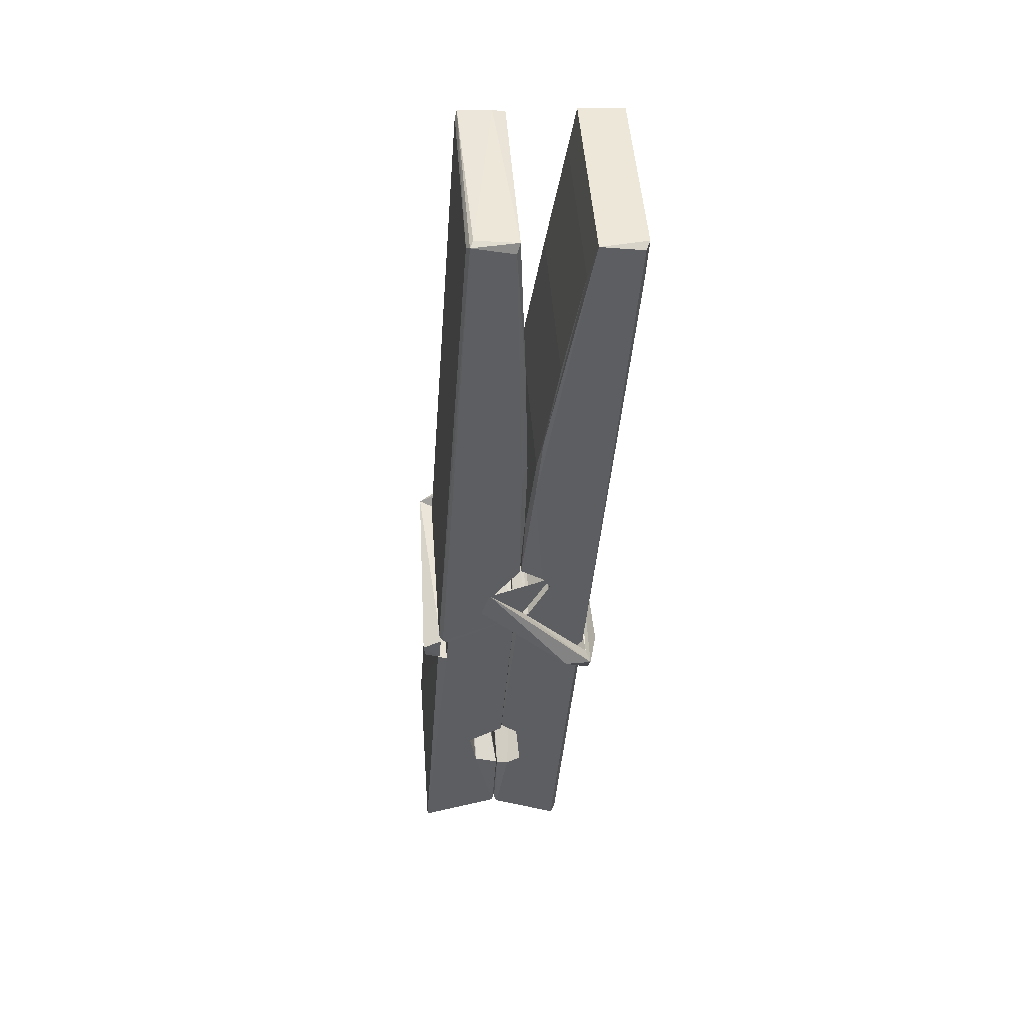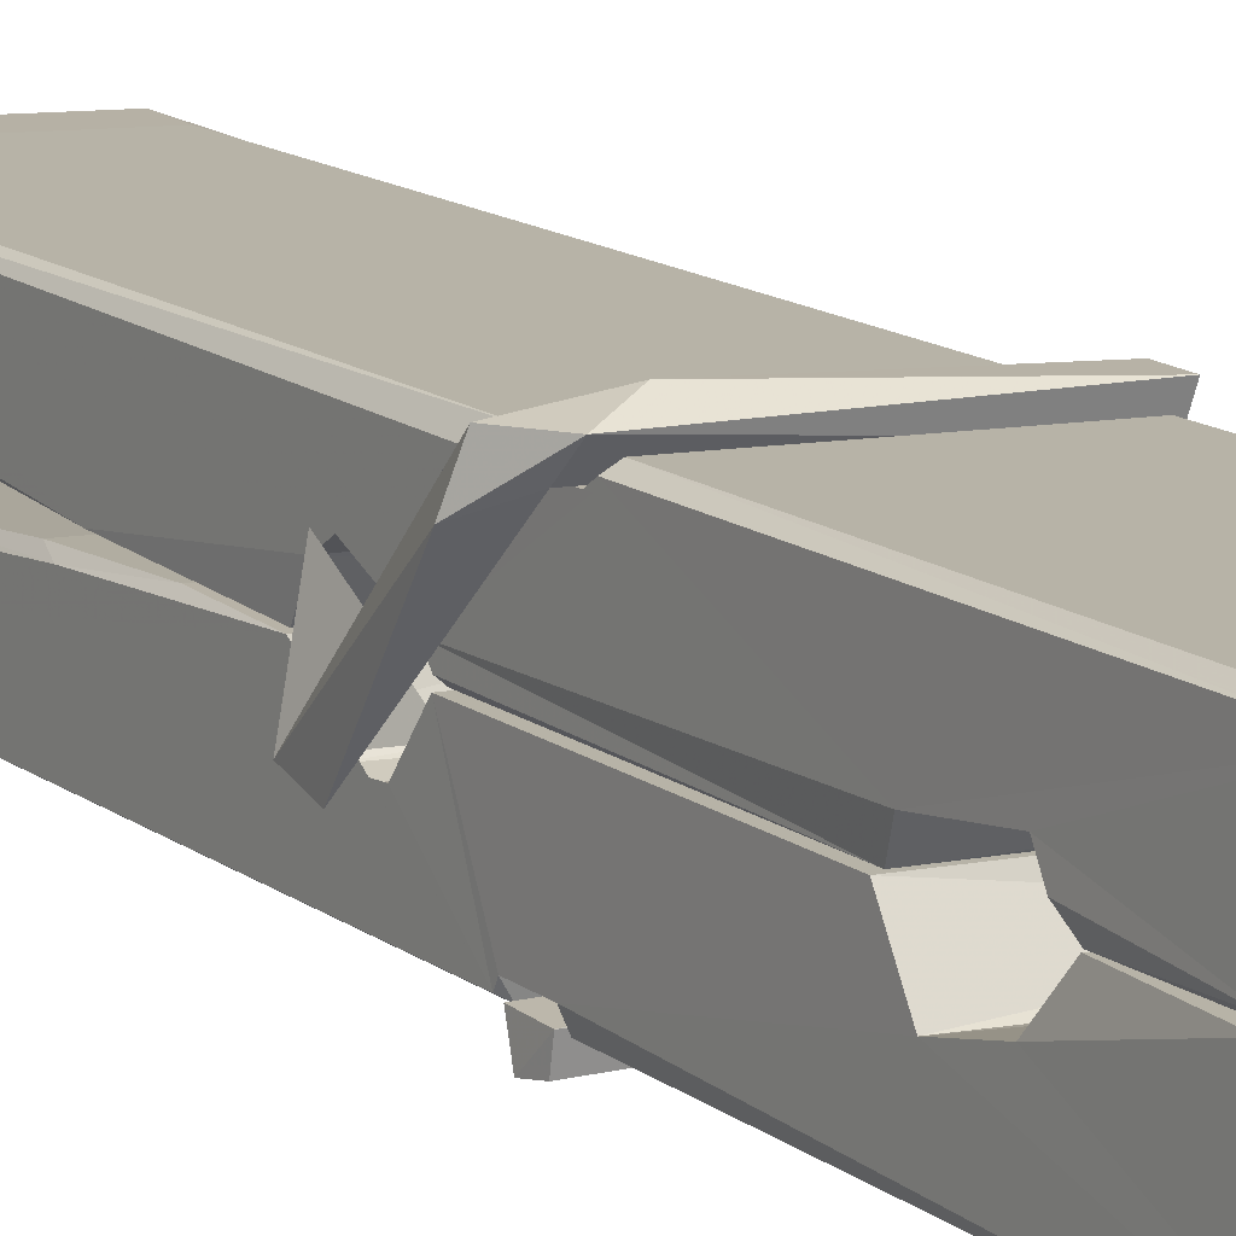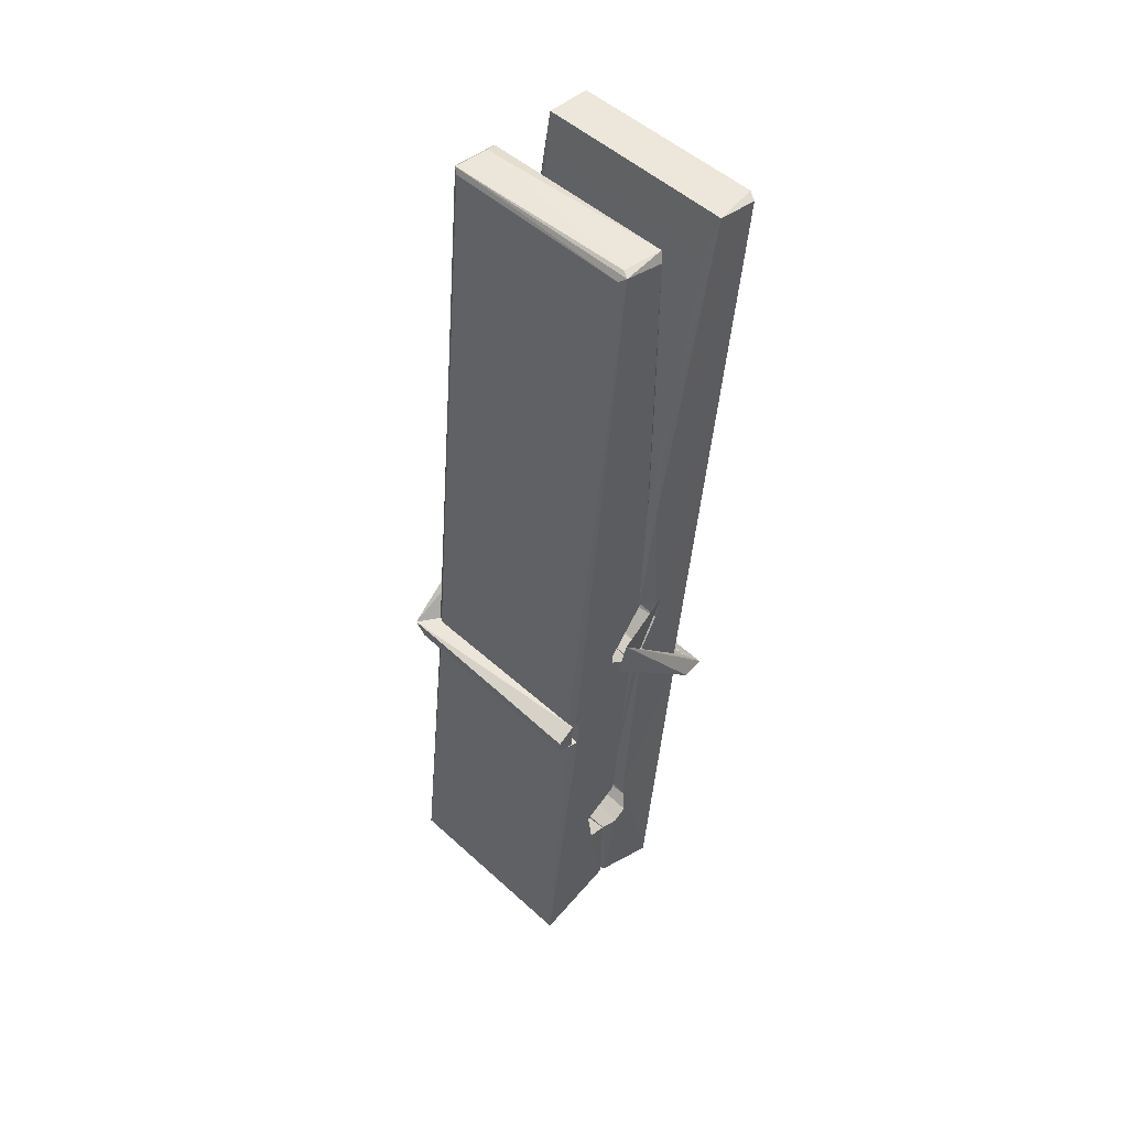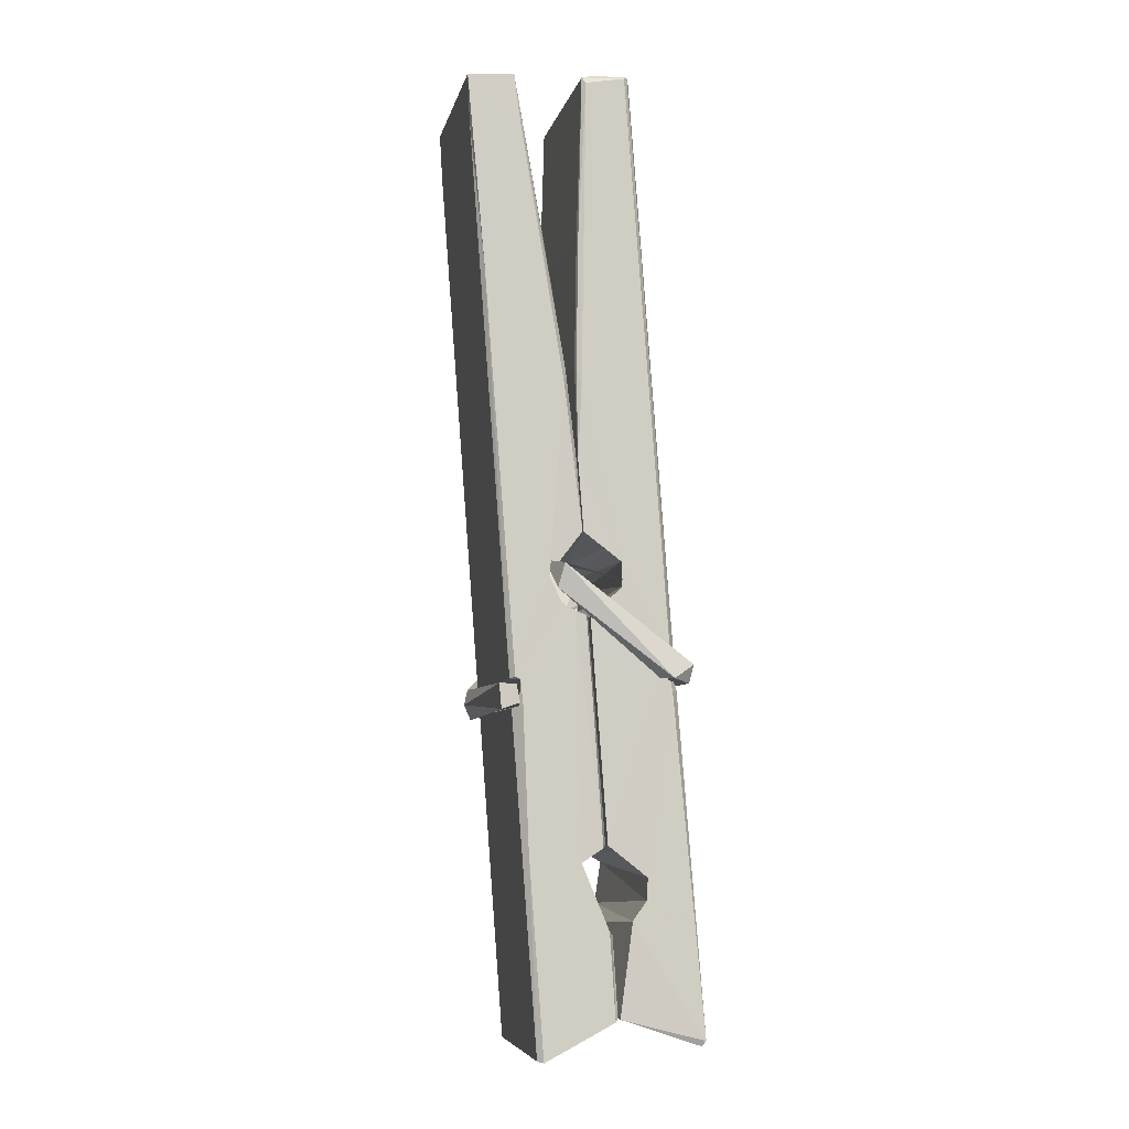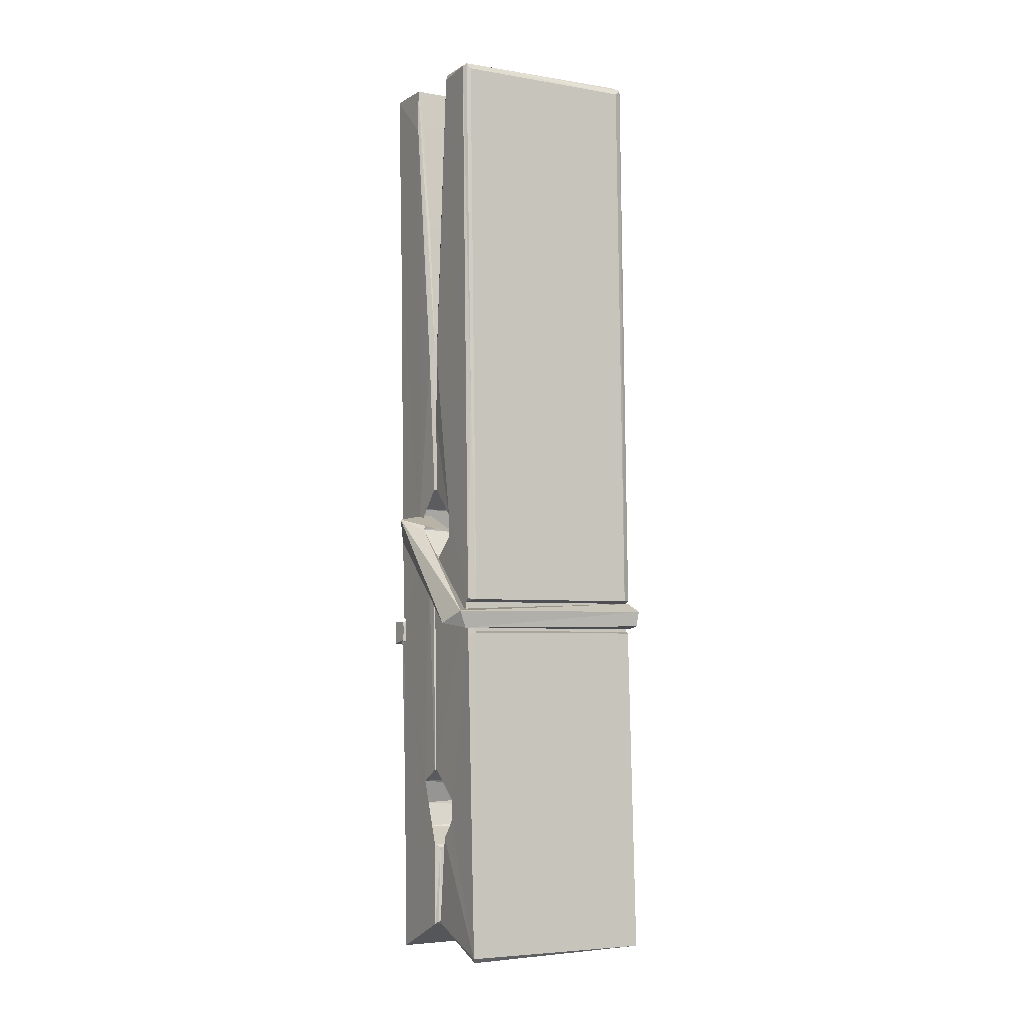
<metadata>
{"format":"obj","ext":"obj","renderer":"f3d","projection":"perspective","resolution":1024,"background":"white","views":[{"elev":48.3,"azim":-93.8,"up":"+Y"},{"elev":9.1,"azim":-30.9,"up":"+Z"},{"elev":49.4,"azim":-135.3,"up":"+Y"},{"elev":-5.2,"azim":78.6,"up":"+Y"},{"elev":-1.3,"azim":151.1,"up":"+Y"}]}
</metadata>
<code>
v 1.655 11.67 -5.719
v 1.819 11.71 -5.778
v 1.657 11.7 -5.779
v 1.661 11.71 -5.78
v 1.643 12.25 -5.735
v 1.645 12.33 -5.722
v 1.643 12.43 -5.705
v 1.648 12.22 -5.74
v 1.8 12.43 -5.704
v 1.642 12.42 -5.662
v 1.641 12.19 -5.741
v 1.635 12.46 -5.698
v 1.815 11.84 -5.769
v 1.648 11.95 -5.699
v 1.646 12.02 -5.746
v 1.652 11.77 -5.765
v 1.652 11.78 -5.753
v 1.651 11.83 -5.756
v 1.817 11.79 -5.751
v 1.811 11.81 -5.744
v 1.657 11.79 -5.746
v 1.81 12.06 -5.726
v 1.806 12.07 -5.731
v 1.645 12.07 -5.734
v 1.645 12.09 -5.753
v 1.808 12.09 -5.754
v 1.653 11.97 -5.694
v 1.795 12.43 -5.706
v 1.798 12.47 -5.699
v 1.802 12.22 -5.741
v 1.81 12.03 -5.737
v 1.81 12.02 -5.757
v 1.811 12.03 -5.747
v 1.81 11.84 -5.772
v 1.817 11.71 -5.78
v 1.813 11.71 -5.781
v 1.816 11.95 -5.705
v 1.655 11.95 -5.696
v 1.796 12.43 -5.663
v 1.798 12.33 -5.723
v 1.646 12.04 -5.726
v 1.654 11.84 -5.771
v 1.661 11.81 -5.743
v 1.817 11.78 -5.774
v 1.65 12.14 -5.749
v 1.804 12.15 -5.75
v 1.645 12.06 -5.727
v 1.635 12.46 -5.663
v 1.642 12.46 -5.66
v 1.8 12.46 -5.661
v 1.804 12.3 -5.675
v 1.812 11.97 -5.699
v 1.813 11.77 -5.777
v 1.82 11.68 -5.721
v 1.816 11.68 -5.716
v 1.66 11.67 -5.715
v 1.654 11.7 -5.777
v 1.806 12.21 -5.74
v 1.816 11.83 -5.752
v 1.651 12.02 -5.758
v 1.805 12.02 -5.759
v 1.812 11.97 -5.703
v 1.646 12.02 -5.754
v 1.813 11.95 -5.702
v 1.808 11.95 -5.697
v 1.657 11.77 -5.776
v 1.647 11.97 -5.702
v 1.648 11.95 -5.703
v 1.808 11.97 -5.695
v 1.638 12.47 -5.755
v 1.816 11.71 -5.782
v 1.644 12.22 -5.748
v 1.641 12.33 -5.75
v 1.799 12.46 -5.759
v 1.799 12.47 -5.791
v 1.806 12.21 -5.754
v 1.803 12.22 -5.75
v 1.801 12.34 -5.752
v 1.641 12.21 -5.753
v 1.651 11.84 -5.772
v 1.815 11.84 -5.773
v 1.817 11.78 -5.792
v 1.651 11.82 -5.803
v 1.65 11.96 -5.83
v 1.815 11.83 -5.794
v 1.649 12.05 -5.787
v 1.806 12.08 -5.777
v 1.651 12.08 -5.773
v 1.809 12.07 -5.786
v 1.644 12.09 -5.754
v 1.645 12.04 -5.783
v 1.81 12.03 -5.779
v 1.81 12.05 -5.786
v 1.806 12.09 -5.755
v 1.646 12.02 -5.759
v 1.64 12.46 -5.795
v 1.8 12.22 -5.749
v 1.816 11.8 -5.804
v 1.806 11.96 -5.832
v 1.803 12.18 -5.815
v 1.793 12.47 -5.796
v 1.793 12.47 -5.767
v 1.796 12.47 -5.756
v 1.797 12.34 -5.752
v 1.645 12.07 -5.783
v 1.815 11.82 -5.805
v 1.652 11.78 -5.797
v 1.654 11.7 -5.781
v 1.646 12.14 -5.75
v 1.805 12.15 -5.751
v 1.805 11.99 -5.829
v 1.634 12.47 -5.792
v 1.64 12.47 -5.789
v 1.796 12.47 -5.794
v 1.811 11.99 -5.825
v 1.812 11.96 -5.827
v 1.818 11.69 -5.851
v 1.66 11.68 -5.842
v 1.647 11.96 -5.822
v 1.634 12.46 -5.758
v 1.816 11.68 -5.848
v 1.652 11.99 -5.828
v 1.646 11.99 -5.825
v 1.81 12.02 -5.76
v 1.646 11.99 -5.82
v 1.657 11.77 -5.776
v 1.654 11.68 -5.85
v 1.811 11.99 -5.822
v 1.806 11.97 -5.823
v 1.648 11.99 -5.827
v 1.812 11.99 -5.821
v 1.82 11.97 -5.838
v 1.648 11.96 -5.829
v 1.834 11.97 -5.823
v 1.648 11.97 -5.842
v 1.646 11.98 -5.843
v 1.815 11.95 -5.688
v 1.814 11.95 -5.703
v 1.813 12.05 -5.743
v 1.629 11.97 -5.689
v 1.808 12.05 -5.794
v 1.798 12.07 -5.725
v 1.652 12.02 -5.771
v 1.644 12.07 -5.727
v 1.632 12.07 -5.781
v 1.632 12.04 -5.789
v 1.623 11.97 -5.712
v 1.643 12.03 -5.751
v 1.667 11.95 -5.68
v 1.643 11.94 -5.689
v 1.641 11.95 -5.703
v 1.813 11.97 -5.7
v 1.644 11.97 -5.692
v 1.814 11.97 -5.686
v 1.833 12.06 -5.735
v 1.828 12.04 -5.73
v 1.822 11.97 -5.815
v 1.826 11.98 -5.841
f 49 29 12
f 8 5 6
f 5 7 6
f 7 40 6
f 40 8 6
f 58 30 29
f 58 29 9
f 12 5 11
f 18 15 42
f 15 63 42
f 20 59 19
f 38 14 1
f 18 43 17
f 18 59 43
f 17 43 21
f 22 23 26
f 41 31 15
f 15 32 60
f 7 5 12
f 50 9 29
f 48 10 49
f 28 12 29
f 28 29 40
f 29 30 40
f 23 24 26
f 22 47 23
f 47 24 23
f 41 22 31
f 18 13 59
f 43 59 20
f 19 17 21
f 21 20 19
f 44 16 19
f 16 17 19
f 54 57 2
f 69 52 51
f 39 51 50
f 28 7 12
f 30 8 40
f 40 7 28
f 25 45 26
f 25 26 24
f 47 22 41
f 31 33 15
f 33 32 15
f 34 13 42
f 42 13 18
f 43 20 21
f 36 35 3
f 36 3 4
f 57 3 2
f 3 35 2
f 10 39 50
f 10 50 49
f 25 11 45
f 11 5 8
f 11 8 45
f 45 8 30
f 26 45 46
f 45 30 46
f 58 22 26
f 26 46 58
f 46 30 58
f 51 39 69
f 39 10 69
f 25 24 11
f 47 67 48
f 67 27 48
f 48 27 10
f 51 9 50
f 22 9 51
f 52 22 51
f 64 37 55
f 55 56 54
f 54 56 1
f 4 3 66
f 36 4 66
f 36 66 53
f 35 36 53
f 35 53 2
f 56 55 38
f 66 3 57
f 1 18 17
f 14 18 1
f 15 18 14
f 47 11 24
f 11 47 48
f 12 11 48
f 49 12 48
f 29 49 50
f 9 22 58
f 31 22 52
f 31 52 33
f 64 19 59
f 19 64 44
f 2 44 64
f 2 64 54
f 57 54 1
f 32 61 60
f 33 13 32
f 62 33 52
f 47 41 15
f 15 60 63
f 60 61 42
f 34 42 61
f 32 13 34
f 32 34 61
f 33 59 13
f 64 59 33
f 38 55 65
f 55 37 65
f 14 68 15
f 60 42 63
f 66 16 44
f 66 44 53
f 2 53 44
f 55 54 64
f 38 1 56
f 17 57 1
f 57 17 16
f 66 57 16
f 15 68 67
f 62 37 64
f 68 37 62
f 68 62 67
f 64 33 62
f 52 69 62
f 67 62 69
f 67 69 27
f 47 15 67
f 69 10 27
f 37 38 65
f 38 37 68
f 68 14 38
f 82 117 71
f 75 76 74
f 76 77 78
f 76 78 74
f 78 103 74
f 73 72 79
f 73 79 120
f 83 85 106
f 83 80 85
f 83 106 98
f 83 98 107
f 106 116 98
f 105 86 91
f 87 94 89
f 112 123 122
f 123 90 105
f 90 88 105
f 70 73 120
f 103 78 104
f 78 77 97
f 78 97 104
f 88 94 87
f 89 86 105
f 105 87 89
f 93 86 89
f 117 116 99
f 115 100 111
f 96 111 101
f 111 100 101
f 100 114 101
f 72 73 104
f 73 70 103
f 73 103 104
f 104 97 72
f 90 109 94
f 94 88 90
f 105 88 87
f 92 91 93
f 91 86 93
f 95 91 92
f 92 124 95
f 95 81 80
f 80 81 85
f 98 82 107
f 107 82 126
f 108 71 118
f 127 121 117
f 114 112 96
f 114 96 101
f 102 103 70
f 72 97 110
f 72 110 109
f 110 94 109
f 97 77 110
f 89 94 110
f 89 110 76
f 110 77 76
f 122 111 96
f 96 112 122
f 79 72 109
f 109 90 79
f 127 84 119
f 113 112 114
f 114 102 113
f 75 102 114
f 75 114 100
f 75 100 115
f 121 127 118
f 126 71 108
f 84 127 117
f 99 84 117
f 127 83 107
f 127 119 83
f 95 123 91
f 91 123 105
f 90 123 112
f 90 112 79
f 112 120 79
f 112 70 120
f 70 112 113
f 70 113 102
f 102 75 103
f 103 75 74
f 76 75 89
f 75 115 89
f 115 93 89
f 81 128 116
f 106 85 81
f 106 81 116
f 98 116 117
f 98 117 82
f 121 71 117
f 71 121 118
f 127 108 118
f 92 93 124
f 93 115 124
f 123 95 125
f 81 95 124
f 128 81 124
f 124 115 128
f 128 115 111
f 111 122 125
f 111 125 128
f 122 123 125
f 80 83 119
f 71 126 82
f 127 107 108
f 107 126 108
f 119 129 128
f 128 125 119
f 80 125 95
f 125 80 119
f 99 116 128
f 99 128 129
f 99 129 119
f 119 84 99
f 131 158 130
f 132 136 158
f 132 134 133
f 130 136 133
f 132 133 135
f 136 132 135
f 130 158 136
f 149 137 154
f 154 152 153
f 155 134 158
f 158 131 139
f 151 148 153
f 147 146 151
f 155 142 156
f 156 142 139
f 155 139 142
f 142 155 141
f 141 155 142
f 145 144 143
f 145 143 144
f 148 145 144
f 144 145 148
f 146 145 148
f 147 145 146
f 146 148 151
f 147 140 145
f 156 139 131
f 134 155 156
f 155 158 139
f 145 140 148
f 147 150 140
f 150 147 151
f 150 149 140
f 140 153 148
f 153 140 154
f 154 140 149
f 151 138 150
f 153 152 151
f 138 152 137
f 137 152 154
f 150 137 149
f 137 150 138
f 138 151 152
f 157 134 156
f 157 156 131
f 157 131 134
f 132 158 134
f 134 131 133
f 131 130 133
f 133 136 135
f 49 29 12
f 8 5 6
f 5 7 6
f 7 40 6
f 40 8 6
f 58 30 29
f 58 29 9
f 12 5 11
f 18 15 42
f 15 63 42
f 20 59 19
f 38 14 1
f 18 43 17
f 18 59 43
f 17 43 21
f 22 23 26
f 41 31 15
f 15 32 60
f 7 5 12
f 50 9 29
f 48 10 49
f 28 12 29
f 28 29 40
f 29 30 40
f 23 24 26
f 22 47 23
f 47 24 23
f 41 22 31
f 18 13 59
f 43 59 20
f 19 17 21
f 21 20 19
f 44 16 19
f 16 17 19
f 54 57 2
f 69 52 51
f 39 51 50
f 28 7 12
f 30 8 40
f 40 7 28
f 25 45 26
f 25 26 24
f 47 22 41
f 31 33 15
f 33 32 15
f 34 13 42
f 42 13 18
f 43 20 21
f 36 35 3
f 36 3 4
f 57 3 2
f 3 35 2
f 10 39 50
f 10 50 49
f 25 11 45
f 11 5 8
f 11 8 45
f 45 8 30
f 26 45 46
f 45 30 46
f 58 22 26
f 26 46 58
f 46 30 58
f 51 39 69
f 39 10 69
f 25 24 11
f 47 67 48
f 67 27 48
f 48 27 10
f 51 9 50
f 22 9 51
f 52 22 51
f 64 37 55
f 55 56 54
f 54 56 1
f 4 3 66
f 36 4 66
f 36 66 53
f 35 36 53
f 35 53 2
f 56 55 38
f 66 3 57
f 1 18 17
f 14 18 1
f 15 18 14
f 47 11 24
f 11 47 48
f 12 11 48
f 49 12 48
f 29 49 50
f 9 22 58
f 31 22 52
f 31 52 33
f 64 19 59
f 19 64 44
f 2 44 64
f 2 64 54
f 57 54 1
f 32 61 60
f 33 13 32
f 62 33 52
f 47 41 15
f 15 60 63
f 60 61 42
f 34 42 61
f 32 13 34
f 32 34 61
f 33 59 13
f 64 59 33
f 38 55 65
f 55 37 65
f 14 68 15
f 60 42 63
f 66 16 44
f 66 44 53
f 2 53 44
f 55 54 64
f 38 1 56
f 17 57 1
f 57 17 16
f 66 57 16
f 15 68 67
f 62 37 64
f 68 37 62
f 68 62 67
f 64 33 62
f 52 69 62
f 67 62 69
f 67 69 27
f 47 15 67
f 69 10 27
f 37 38 65
f 38 37 68
f 68 14 38
f 82 117 71
f 75 76 74
f 76 77 78
f 76 78 74
f 78 103 74
f 73 72 79
f 73 79 120
f 83 85 106
f 83 80 85
f 83 106 98
f 83 98 107
f 106 116 98
f 105 86 91
f 87 94 89
f 112 123 122
f 123 90 105
f 90 88 105
f 70 73 120
f 103 78 104
f 78 77 97
f 78 97 104
f 88 94 87
f 89 86 105
f 105 87 89
f 93 86 89
f 117 116 99
f 115 100 111
f 96 111 101
f 111 100 101
f 100 114 101
f 72 73 104
f 73 70 103
f 73 103 104
f 104 97 72
f 90 109 94
f 94 88 90
f 105 88 87
f 92 91 93
f 91 86 93
f 95 91 92
f 92 124 95
f 95 81 80
f 80 81 85
f 98 82 107
f 107 82 126
f 108 71 118
f 127 121 117
f 114 112 96
f 114 96 101
f 102 103 70
f 72 97 110
f 72 110 109
f 110 94 109
f 97 77 110
f 89 94 110
f 89 110 76
f 110 77 76
f 122 111 96
f 96 112 122
f 79 72 109
f 109 90 79
f 127 84 119
f 113 112 114
f 114 102 113
f 75 102 114
f 75 114 100
f 75 100 115
f 121 127 118
f 126 71 108
f 84 127 117
f 99 84 117
f 127 83 107
f 127 119 83
f 95 123 91
f 91 123 105
f 90 123 112
f 90 112 79
f 112 120 79
f 112 70 120
f 70 112 113
f 70 113 102
f 102 75 103
f 103 75 74
f 76 75 89
f 75 115 89
f 115 93 89
f 81 128 116
f 106 85 81
f 106 81 116
f 98 116 117
f 98 117 82
f 121 71 117
f 71 121 118
f 127 108 118
f 92 93 124
f 93 115 124
f 123 95 125
f 81 95 124
f 128 81 124
f 124 115 128
f 128 115 111
f 111 122 125
f 111 125 128
f 122 123 125
f 80 83 119
f 71 126 82
f 127 107 108
f 107 126 108
f 119 129 128
f 128 125 119
f 80 125 95
f 125 80 119
f 99 116 128
f 99 128 129
f 99 129 119
f 119 84 99
f 131 158 130
f 132 136 158
f 132 134 133
f 130 136 133
f 132 133 135
f 136 132 135
f 130 158 136
f 149 137 154
f 154 152 153
f 155 134 158
f 158 131 139
f 151 148 153
f 147 146 151
f 155 142 156
f 156 142 139
f 155 139 142
f 142 155 141
f 141 155 142
f 145 144 143
f 145 143 144
f 148 145 144
f 144 145 148
f 146 145 148
f 147 145 146
f 146 148 151
f 147 140 145
f 156 139 131
f 134 155 156
f 155 158 139
f 145 140 148
f 147 150 140
f 150 147 151
f 150 149 140
f 140 153 148
f 153 140 154
f 154 140 149
f 151 138 150
f 153 152 151
f 138 152 137
f 137 152 154
f 150 137 149
f 137 150 138
f 138 151 152
f 157 134 156
f 157 156 131
f 157 131 134
f 132 158 134
f 134 131 133
f 131 130 133
f 133 136 135

</code>
